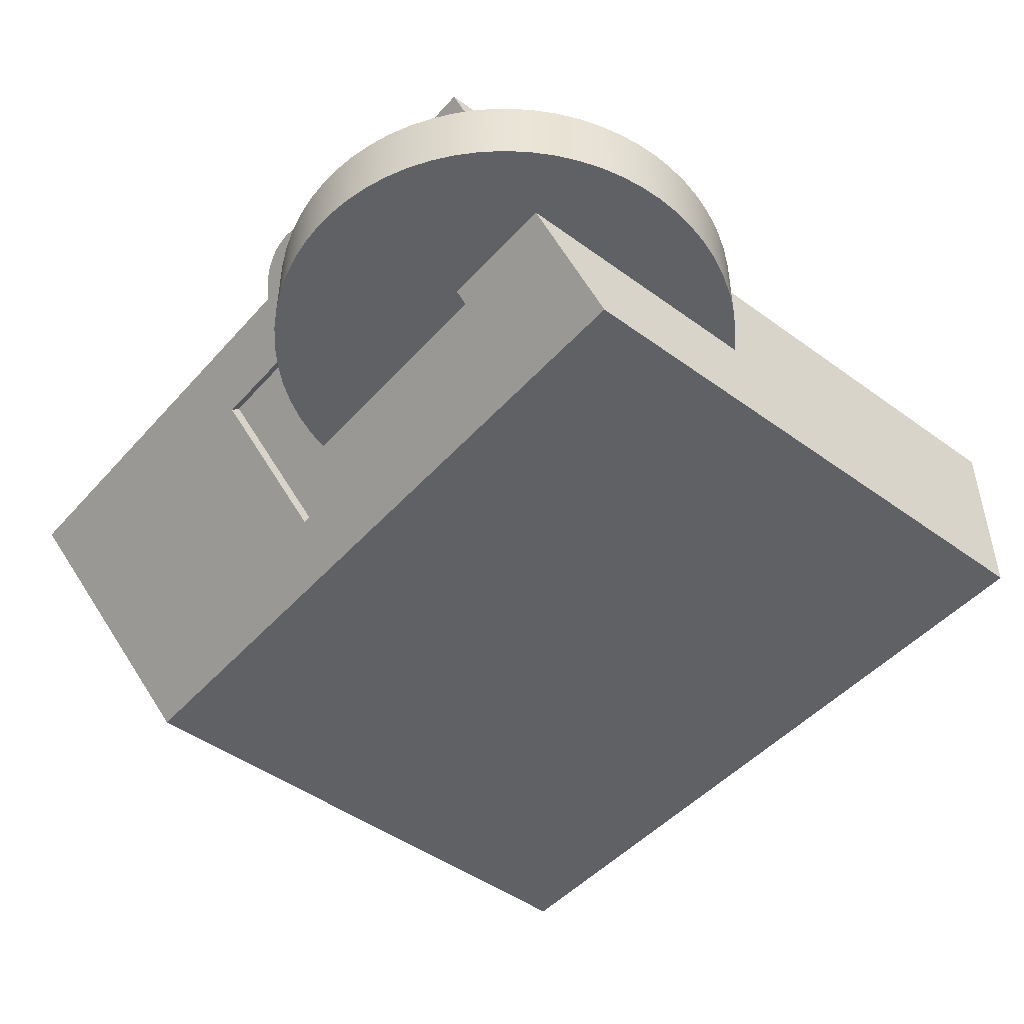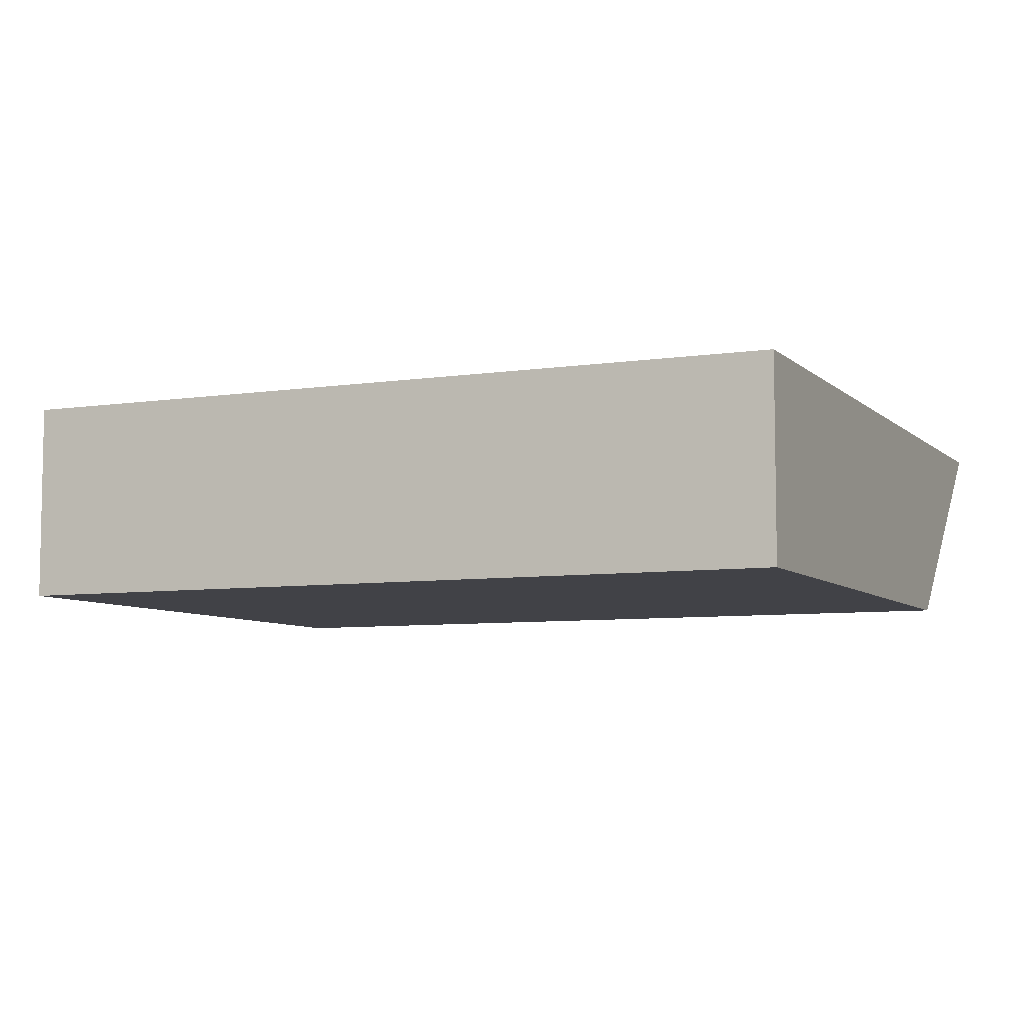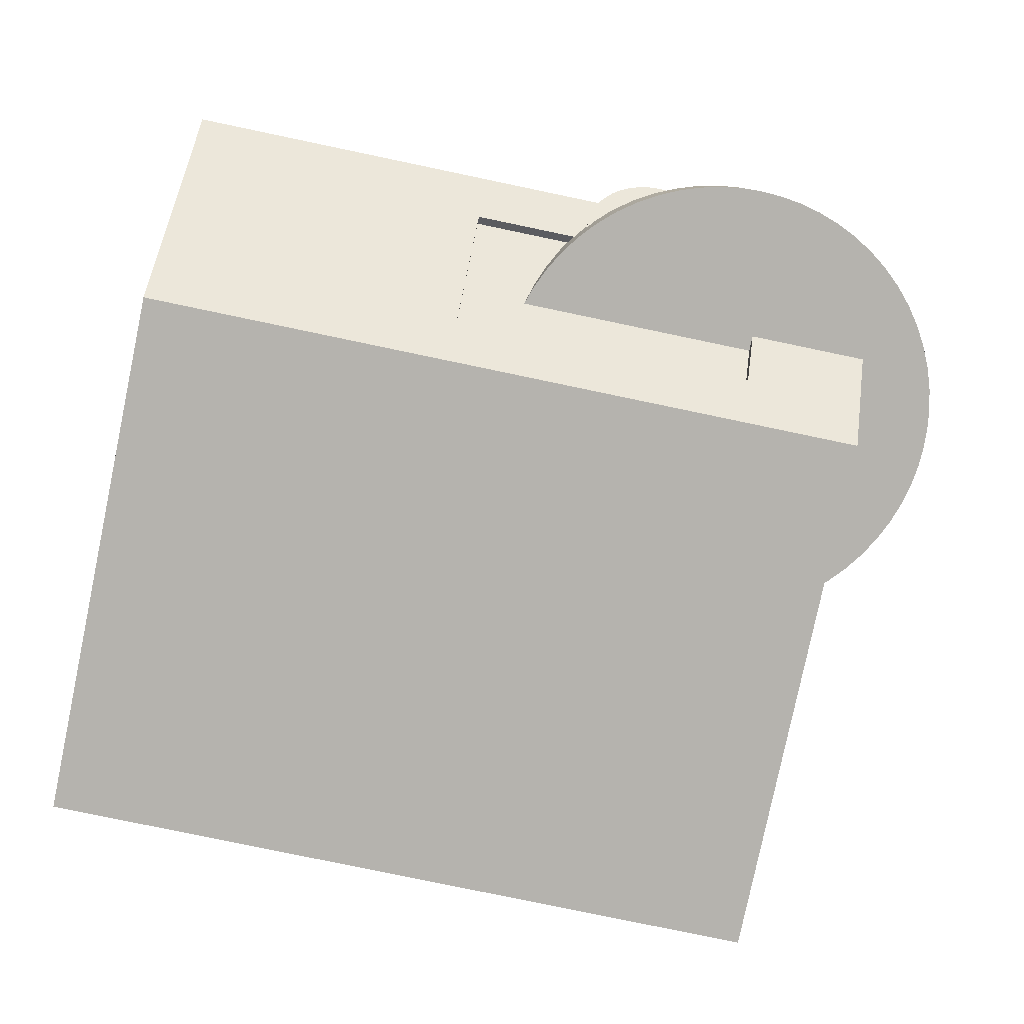
<metadata>
{"format":"obj","ext":"obj","renderer":"f3d","projection":"perspective","resolution":1024,"background":"white","views":[{"elev":-47.5,"azim":-129.4,"up":"+Y"},{"elev":-6.8,"azim":24.1,"up":"+Y"},{"elev":-79.9,"azim":168.2,"up":"+Y"}]}
</metadata>
<code>
v  -2.686 -2.364 -0.3197
v  -2.686 0.6767 -2.936
v  -2.686 0.4646 -3.148
v  -2.686 -2.152 -0.1076
v  -11.12 -2.364 -0.3197
v  -11.12 -2.152 -0.1076
v  -11.12 0.4646 -3.148
v  -11.12 0.6767 -2.936
v  5.917 -3.45 0.7661
v  -14.38 -3.45 0.7661
v  -14.38 1.55 -4.234
v  5.917 1.55 -4.234
v  5.917 -3.45 15.77
v  -14.38 -3.45 15.77
v  5.917 1.55 15.77
v  -14.38 1.55 15.77
v  -9.119 -0.4163 -2.824
v  -9.086 -0.5285 -2.924
v  -9.086 -0.4225 -2.818
v  -8.962 -0.4014 -2.839
v  -8.989 -0.5184 -2.934
v  -8.962 -0.5074 -2.945
v  -8.989 -0.4124 -2.828
v  -9.019 -0.4202 -2.82
v  -9.019 -0.5262 -2.926
v  -9.052 -0.5298 -2.923
v  -9.052 -0.4237 -2.817
v  -9.158 -0.3174 -3.135
v  -9.181 -0.2255 -3.015
v  -9.158 -0.2113 -3.029
v  -9.181 -0.3316 -3.121
v  -9.201 -0.3495 -3.103
v  -9.201 -0.2435 -2.997
v  -9.216 -0.3707 -3.082
v  -9.216 -0.2647 -2.976
v  -9.225 -0.3941 -3.058
v  -9.225 -0.2881 -2.952
v  -9.226 -0.4183 -3.034
v  -9.226 -0.3122 -2.928
v  -9.221 -0.4418 -3.011
v  -9.221 -0.3357 -2.905
v  -9.21 -0.4631 -2.989
v  -9.21 -0.3571 -2.883
v  -9.195 -0.4816 -2.971
v  -9.195 -0.3755 -2.865
v  -9.175 -0.4977 -2.955
v  -9.175 -0.3917 -2.849
v  -9.149 -0.5117 -2.941
v  -9.149 -0.4057 -2.835
v  -9.119 -0.5223 -2.93
v  -7.846 0.2561 -3.709
v  -7.846 0.3622 -3.602
v  -9.148 -0.3124 -3.14
v  -9.148 -0.2063 -3.034
v  -9.769 -0.02698 -3.213
v  -9.813 0.8119 -2.638
v  -9.813 0.1048 -3.345
v  -9.846 0.3622 -3.602
v  -9.846 1.069 -2.895
v  -9.813 1.327 -3.153
v  -9.813 0.6195 -3.86
v  -9.769 1.458 -3.284
v  -9.769 0.7513 -3.992
v  -9.706 1.59 -3.416
v  -9.706 0.8827 -4.123
v  -9.623 1.719 -3.545
v  -9.623 1.012 -4.252
v  -9.52 1.843 -3.669
v  -9.52 1.136 -4.376
v  -9.399 1.961 -3.787
v  -9.399 1.254 -4.494
v  -9.26 2.069 -3.895
v  -9.26 1.362 -4.602
v  -9.107 2.167 -3.993
v  -9.107 1.46 -4.7
v  -8.94 2.253 -4.079
v  -8.94 1.546 -4.786
v  -8.765 2.325 -4.152
v  -8.765 1.618 -4.859
v  -8.582 2.384 -4.21
v  -8.582 1.677 -4.917
v  -8.396 2.429 -4.255
v  -8.396 1.722 -4.962
v  -8.21 2.46 -4.286
v  -8.21 1.753 -4.993
v  -7.846 2.483 -4.31
v  -7.846 1.776 -5.017
v  -7.482 2.46 -4.286
v  -7.482 1.753 -4.993
v  -7.296 2.429 -4.255
v  -7.296 1.722 -4.962
v  -7.11 2.384 -4.21
v  -7.11 1.677 -4.917
v  -6.927 2.325 -4.152
v  -6.927 1.618 -4.859
v  -6.752 2.253 -4.079
v  -6.752 1.546 -4.786
v  -6.585 2.167 -3.993
v  -6.585 1.46 -4.7
v  -6.432 2.069 -3.895
v  -6.432 1.362 -4.602
v  -6.293 1.961 -3.787
v  -6.293 1.254 -4.494
v  -6.172 1.843 -3.669
v  -6.172 1.136 -4.376
v  -6.069 1.719 -3.545
v  -6.069 1.012 -4.252
v  -5.986 1.59 -3.416
v  -5.986 0.8827 -4.123
v  -5.923 1.458 -3.284
v  -5.923 0.7513 -3.992
v  -5.879 1.327 -3.153
v  -5.879 0.6195 -3.86
v  -5.846 1.069 -2.895
v  -5.846 0.3622 -3.602
v  -5.879 0.8119 -2.638
v  -5.879 0.1048 -3.345
v  -5.923 0.6801 -2.506
v  -5.923 -0.02698 -3.213
v  -5.986 0.5487 -2.375
v  -5.986 -0.1584 -3.082
v  -6.069 0.4197 -2.246
v  -6.069 -0.2874 -2.953
v  -6.172 0.2954 -2.121
v  -6.172 -0.4117 -2.829
v  -6.293 0.1779 -2.004
v  -6.293 -0.5292 -2.711
v  -6.432 0.06926 -1.895
v  -6.432 -0.6378 -2.602
v  -6.585 -0.02867 -1.797
v  -6.585 -0.7358 -2.505
v  -6.752 -0.1144 -1.712
v  -6.752 -0.8215 -2.419
v  -6.927 -0.187 -1.639
v  -6.927 -0.8941 -2.346
v  -7.11 -0.2457 -1.58
v  -7.11 -0.9528 -2.288
v  -7.296 -0.2904 -1.536
v  -7.296 -0.9975 -2.243
v  -7.482 -0.3213 -1.505
v  -7.482 -1.028 -2.212
v  -7.846 -0.345 -1.481
v  -7.846 -1.052 -2.188
v  -8.21 -0.3213 -1.505
v  -8.21 -1.028 -2.212
v  -8.396 -0.2904 -1.536
v  -8.396 -0.9975 -2.243
v  -8.582 -0.2457 -1.58
v  -8.582 -0.9528 -2.288
v  -8.765 -0.187 -1.639
v  -8.765 -0.8941 -2.346
v  -8.94 -0.1144 -1.712
v  -8.94 -0.8215 -2.419
v  -9.107 -0.02867 -1.797
v  -9.107 -0.7358 -2.505
v  -9.26 0.06926 -1.895
v  -9.26 -0.6378 -2.602
v  -9.399 0.1779 -2.004
v  -9.399 -0.5292 -2.711
v  -9.52 0.2954 -2.121
v  -9.52 -0.4117 -2.829
v  -9.623 0.4197 -2.246
v  -9.623 -0.2874 -2.953
v  -9.706 0.5487 -2.375
v  -9.706 -0.1584 -3.082
v  -9.769 0.6801 -2.506
v  -16.7 -1.206 1.255
v  -16.72 0.7945 0.693
v  -16.72 -1.206 0.693
v  -16.7 0.7945 0.1314
v  -16.7 -1.206 0.1314
v  -16.62 0.7945 -0.4443
v  -16.62 -1.206 -0.4443
v  -16.48 0.7945 -1.027
v  -16.48 -1.206 -1.027
v  -16.28 0.7945 -1.608
v  -16.28 -1.206 -1.608
v  -16.02 0.7945 -2.178
v  -16.02 -1.206 -2.178
v  -15.7 -1.206 -2.727
v  -15.7 0.7945 -2.727
v  -15.32 -1.206 -3.246
v  -15.32 0.7945 -3.246
v  -14.89 0.7945 -3.726
v  -14.89 -1.206 -3.726
v  -14.41 0.7945 -4.159
v  -14.41 -1.206 -4.159
v  -13.89 0.7945 -4.538
v  -13.89 -1.206 -4.538
v  -13.34 -1.206 -4.859
v  -13.34 0.7945 -4.859
v  -12.77 0.7945 -5.118
v  -12.77 -1.206 -5.118
v  -12.19 0.7945 -5.316
v  -12.19 -1.206 -5.316
v  -11.61 0.7945 -5.453
v  -11.61 -1.206 -5.453
v  -11.03 0.7945 -5.532
v  -11.03 -1.206 -5.532
v  -10.47 0.7945 -5.557
v  -10.47 -1.206 -5.557
v  -9.91 0.7945 -5.532
v  -9.91 -1.206 -5.532
v  -9.334 0.7945 -5.453
v  -9.334 -1.206 -5.453
v  -8.751 0.7945 -5.316
v  -8.751 -1.206 -5.316
v  -8.17 0.7945 -5.118
v  -8.17 -1.206 -5.118
v  -7.6 0.7945 -4.859
v  -7.6 -1.206 -4.859
v  -7.051 0.7945 -4.538
v  -7.051 -1.206 -4.538
v  -6.532 0.7945 -4.159
v  -6.532 -1.206 -4.159
v  -6.052 0.7945 -3.726
v  -6.052 -1.206 -3.726
v  -5.619 0.7945 -3.246
v  -5.619 -1.206 -3.246
v  -5.24 0.7945 -2.727
v  -5.24 -1.206 -2.727
v  -4.919 0.7945 -2.178
v  -4.919 -1.206 -2.178
v  -4.66 0.7945 -1.608
v  -4.66 -1.206 -1.608
v  -4.462 0.7945 -1.027
v  -4.462 -1.206 -1.027
v  -4.325 0.7945 -0.4443
v  -4.325 -1.206 -0.4443
v  -4.246 0.7945 0.1314
v  -4.246 -1.206 0.1314
v  -4.221 0.7945 0.693
v  -4.221 -1.206 0.693
v  -4.246 0.7945 1.255
v  -4.246 -1.206 1.255
v  -4.325 0.7945 1.83
v  -4.325 -1.206 1.83
v  -4.462 0.7945 2.413
v  -4.462 -1.206 2.413
v  -4.66 0.7945 2.994
v  -4.66 -1.206 2.994
v  -4.919 0.7945 3.564
v  -4.919 -1.206 3.564
v  -5.24 0.7945 4.113
v  -5.24 -1.206 4.113
v  -5.619 0.7945 4.632
v  -5.619 -1.206 4.632
v  -6.052 0.7945 5.112
v  -6.052 -1.206 5.112
v  -6.532 0.7945 5.545
v  -6.532 -1.206 5.545
v  -7.051 0.7945 5.924
v  -7.051 -1.206 5.924
v  -7.6 0.7945 6.245
v  -7.6 -1.206 6.245
v  -8.17 0.7945 6.504
v  -8.17 -1.206 6.504
v  -8.751 0.7945 6.702
v  -8.751 -1.206 6.702
v  -9.334 0.7945 6.839
v  -9.334 -1.206 6.839
v  -9.91 0.7945 6.918
v  -9.91 -1.206 6.918
v  -10.47 0.7945 6.943
v  -10.47 -1.206 6.943
v  -11.03 0.7945 6.918
v  -11.03 -1.206 6.918
v  -11.61 0.7945 6.839
v  -11.61 -1.206 6.839
v  -12.19 0.7945 6.702
v  -12.19 -1.206 6.702
v  -12.77 0.7945 6.504
v  -12.77 -1.206 6.504
v  -13.34 0.7945 6.245
v  -13.34 -1.206 6.245
v  -13.89 0.7945 5.924
v  -13.89 -1.206 5.924
v  -14.41 0.7945 5.545
v  -14.41 -1.206 5.545
v  -14.89 0.7945 5.112
v  -14.89 -1.206 5.112
v  -15.32 0.7945 4.632
v  -15.32 -1.206 4.632
v  -15.7 0.7945 4.113
v  -15.7 -1.206 4.113
v  -16.02 0.7945 3.564
v  -16.02 -1.206 3.564
v  -16.28 0.7945 2.994
v  -16.28 -1.206 2.994
v  -16.48 0.7945 2.413
v  -16.48 -1.206 2.413
v  -16.62 0.7945 1.83
v  -16.62 -1.206 1.83
v  -16.7 0.7945 1.255
g hotplate body:1
f 1 2 3
f 2 1 4
f 5 4 1
f 4 5 6
f 7 6 5
f 6 7 8
f 3 8 7
f 8 3 2
f 2 6 8
f 6 2 4
g hotplate body:1
f 3 9 1
f 5 9 10
f 1 9 5
f 11 5 10
f 11 7 5
f 12 7 11
f 12 3 7
f 9 3 12
f 10 13 14
f 13 10 9
f 9 15 13
f 15 9 12
f 10 16 11
f 16 10 14
f 16 13 15
f 13 16 14
f 11 15 12
f 15 11 16
g hotplate button:1
f 17 18 19
f 20 21 22
f 23 21 20
f 24 21 23
f 24 25 21
f 24 26 25
f 27 26 24
f 19 26 27
f 19 18 26
f 28 29 30
f 31 29 28
f 32 29 31
f 32 33 29
f 34 33 32
f 34 35 33
f 36 35 34
f 36 37 35
f 38 37 36
f 38 39 37
f 40 39 38
f 40 41 39
f 42 41 40
f 42 43 41
f 44 43 42
f 44 45 43
f 46 45 44
f 46 47 45
f 48 47 46
f 48 49 47
f 50 49 48
f 50 17 49
f 18 17 50
f 20 51 52
f 51 20 22
f 52 53 54
f 53 52 51
f 53 31 28
f 22 53 51
f 21 53 22
f 25 53 21
f 26 53 25
f 18 53 26
f 50 53 18
f 48 53 50
f 46 53 48
f 44 53 46
f 42 53 44
f 40 53 42
f 38 53 40
f 36 53 38
f 34 53 36
f 32 53 34
f 31 53 32
f 30 53 28
f 53 30 54
g hotplate button:1
f 55 56 57
f 58 56 59
f 57 56 58
f 60 58 59
f 60 61 58
f 62 61 60
f 62 63 61
f 64 63 62
f 64 65 63
f 66 65 64
f 66 67 65
f 68 67 66
f 68 69 67
f 70 69 68
f 70 71 69
f 72 71 70
f 72 73 71
f 74 73 72
f 74 75 73
f 76 75 74
f 76 77 75
f 78 77 76
f 78 79 77
f 80 79 78
f 80 81 79
f 82 81 80
f 82 83 81
f 84 83 82
f 84 85 83
f 86 85 84
f 86 87 85
f 88 87 86
f 88 89 87
f 90 89 88
f 90 91 89
f 92 91 90
f 92 93 91
f 94 93 92
f 94 95 93
f 96 95 94
f 96 97 95
f 98 97 96
f 98 99 97
f 100 99 98
f 100 101 99
f 102 101 100
f 102 103 101
f 104 103 102
f 104 105 103
f 106 105 104
f 106 107 105
f 108 107 106
f 108 109 107
f 110 109 108
f 110 111 109
f 112 111 110
f 112 113 111
f 114 113 112
f 114 115 113
f 116 115 114
f 116 117 115
f 118 117 116
f 118 119 117
f 120 119 118
f 120 121 119
f 122 121 120
f 122 123 121
f 124 123 122
f 124 125 123
f 126 125 124
f 126 127 125
f 128 127 126
f 128 129 127
f 130 129 128
f 130 131 129
f 132 131 130
f 132 133 131
f 134 133 132
f 134 135 133
f 136 135 134
f 136 137 135
f 138 137 136
f 138 139 137
f 140 139 138
f 140 141 139
f 142 141 140
f 142 143 141
f 144 143 142
f 144 145 143
f 146 145 144
f 146 147 145
f 148 147 146
f 148 149 147
f 150 149 148
f 150 151 149
f 152 151 150
f 152 153 151
f 154 153 152
f 154 155 153
f 156 155 154
f 156 157 155
f 158 157 156
f 158 159 157
f 160 159 158
f 160 161 159
f 162 161 160
f 162 163 161
f 164 163 162
f 164 165 163
f 166 165 164
f 166 55 165
f 56 55 166
f 55 54 30
f 161 47 159
f 161 45 47
f 161 43 45
f 161 41 43
f 47 157 159
f 49 157 47
f 17 157 49
f 19 157 17
f 163 41 161
f 163 39 41
f 163 37 39
f 19 155 157
f 27 155 19
f 163 35 37
f 24 155 27
f 165 35 163
f 165 33 35
f 165 29 33
f 24 153 155
f 23 153 24
f 20 153 23
f 55 29 165
f 55 30 29
f 20 151 153
f 52 151 20
f 52 149 151
f 52 147 149
f 52 145 147
f 52 143 145
f 52 141 143
f 52 139 141
f 52 137 139
f 52 135 137
f 52 133 135
f 52 131 133
f 52 129 131
f 52 127 129
f 52 125 127
f 52 123 125
f 52 121 123
f 52 119 121
f 52 117 119
f 52 115 117
f 52 113 115
f 52 111 113
f 52 109 111
f 52 107 109
f 52 105 107
f 52 103 105
f 52 101 103
f 52 99 101
f 52 97 99
f 52 95 97
f 52 93 95
f 52 91 93
f 52 89 91
f 52 87 89
f 52 85 87
f 52 83 85
f 52 81 83
f 52 79 81
f 52 77 79
f 52 75 77
f 54 75 52
f 54 73 75
f 54 71 73
f 54 69 71
f 54 67 69
f 54 65 67
f 54 63 65
f 54 61 63
f 54 58 61
f 54 57 58
f 54 55 57
f 144 148 146
f 140 144 142
f 138 144 140
f 136 144 138
f 134 144 136
f 132 144 134
f 130 144 132
f 128 144 130
f 126 144 128
f 124 144 126
f 122 144 124
f 120 144 122
f 118 144 120
f 116 144 118
f 114 144 116
f 112 144 114
f 110 144 112
f 108 144 110
f 106 144 108
f 104 144 106
f 102 144 104
f 100 144 102
f 98 144 100
f 96 144 98
f 94 144 96
f 92 144 94
f 90 144 92
f 88 144 90
f 86 144 88
f 84 144 86
f 82 144 84
f 80 144 82
f 78 144 80
f 76 144 78
f 74 144 76
f 72 144 74
f 70 144 72
f 68 144 70
f 66 144 68
f 64 144 66
f 62 144 64
f 60 144 62
f 59 144 60
f 56 144 59
f 166 144 56
f 164 144 166
f 162 144 164
f 160 144 162
f 158 144 160
f 156 144 158
f 154 144 156
f 152 144 154
f 150 144 152
f 148 144 150
g hotplate top:1
f 167 168 169
f 170 169 168
f 170 171 169
f 172 171 170
f 172 173 171
f 174 173 172
f 174 175 173
f 176 175 174
f 176 177 175
f 178 177 176
f 178 179 177
f 178 180 179
f 181 180 178
f 181 182 180
f 183 182 181
f 184 182 183
f 184 185 182
f 186 185 184
f 186 187 185
f 188 187 186
f 188 189 187
f 188 190 189
f 191 190 188
f 192 190 191
f 192 193 190
f 194 193 192
f 194 195 193
f 196 195 194
f 196 197 195
f 198 197 196
f 198 199 197
f 200 199 198
f 200 201 199
f 202 201 200
f 202 203 201
f 204 203 202
f 204 205 203
f 206 205 204
f 206 207 205
f 208 207 206
f 208 209 207
f 210 209 208
f 210 211 209
f 212 211 210
f 212 213 211
f 214 213 212
f 214 215 213
f 216 215 214
f 216 217 215
f 218 217 216
f 218 219 217
f 220 219 218
f 220 221 219
f 222 221 220
f 222 223 221
f 224 223 222
f 224 225 223
f 226 225 224
f 226 227 225
f 228 227 226
f 228 229 227
f 230 229 228
f 230 231 229
f 232 231 230
f 232 233 231
f 234 233 232
f 234 235 233
f 236 235 234
f 236 237 235
f 238 237 236
f 238 239 237
f 240 239 238
f 240 241 239
f 242 241 240
f 242 243 241
f 244 243 242
f 244 245 243
f 246 245 244
f 246 247 245
f 248 247 246
f 248 249 247
f 250 249 248
f 250 251 249
f 252 251 250
f 252 253 251
f 254 253 252
f 254 255 253
f 256 255 254
f 256 257 255
f 258 257 256
f 258 259 257
f 260 259 258
f 260 261 259
f 262 261 260
f 262 263 261
f 264 263 262
f 264 265 263
f 266 265 264
f 266 267 265
f 268 267 266
f 268 269 267
f 270 269 268
f 270 271 269
f 272 271 270
f 272 273 271
f 274 273 272
f 274 275 273
f 276 275 274
f 276 277 275
f 278 277 276
f 278 279 277
f 280 279 278
f 280 281 279
f 282 281 280
f 282 283 281
f 284 283 282
f 284 285 283
f 286 285 284
f 286 287 285
f 288 287 286
f 288 289 287
f 290 289 288
f 290 291 289
f 292 291 290
f 292 293 291
f 294 293 292
f 294 167 293
f 168 167 294
f 229 225 227
f 233 229 231
f 235 229 233
f 237 229 235
f 239 229 237
f 241 229 239
f 243 229 241
f 245 229 243
f 247 229 245
f 249 229 247
f 251 229 249
f 253 229 251
f 255 229 253
f 257 229 255
f 259 229 257
f 261 229 259
f 263 229 261
f 265 229 263
f 267 229 265
f 269 229 267
f 271 229 269
f 273 229 271
f 275 229 273
f 277 229 275
f 279 229 277
f 281 229 279
f 283 229 281
f 285 229 283
f 287 229 285
f 289 229 287
f 291 229 289
f 293 229 291
f 167 229 293
f 169 229 167
f 171 229 169
f 173 229 171
f 175 229 173
f 177 229 175
f 179 229 177
f 180 229 179
f 182 229 180
f 185 229 182
f 187 229 185
f 189 229 187
f 190 229 189
f 193 229 190
f 195 229 193
f 197 229 195
f 199 229 197
f 201 229 199
f 203 229 201
f 205 229 203
f 207 229 205
f 209 229 207
f 211 229 209
f 213 229 211
f 215 229 213
f 217 229 215
f 219 229 217
f 221 229 219
f 223 229 221
f 225 229 223
f 236 240 238
f 232 236 234
f 230 236 232
f 228 236 230
f 226 236 228
f 224 236 226
f 222 236 224
f 220 236 222
f 218 236 220
f 216 236 218
f 214 236 216
f 212 236 214
f 210 236 212
f 208 236 210
f 206 236 208
f 204 236 206
f 202 236 204
f 200 236 202
f 198 236 200
f 196 236 198
f 194 236 196
f 192 236 194
f 191 236 192
f 188 236 191
f 186 236 188
f 184 236 186
f 183 236 184
f 181 236 183
f 178 236 181
f 176 236 178
f 174 236 176
f 172 236 174
f 170 236 172
f 168 236 170
f 294 236 168
f 292 236 294
f 290 236 292
f 288 236 290
f 286 236 288
f 284 236 286
f 282 236 284
f 280 236 282
f 278 236 280
f 276 236 278
f 274 236 276
f 272 236 274
f 270 236 272
f 268 236 270
f 266 236 268
f 264 236 266
f 262 236 264
f 260 236 262
f 258 236 260
f 256 236 258
f 254 236 256
f 252 236 254
f 250 236 252
f 248 236 250
f 246 236 248
f 244 236 246
f 242 236 244
f 240 236 242

</code>
